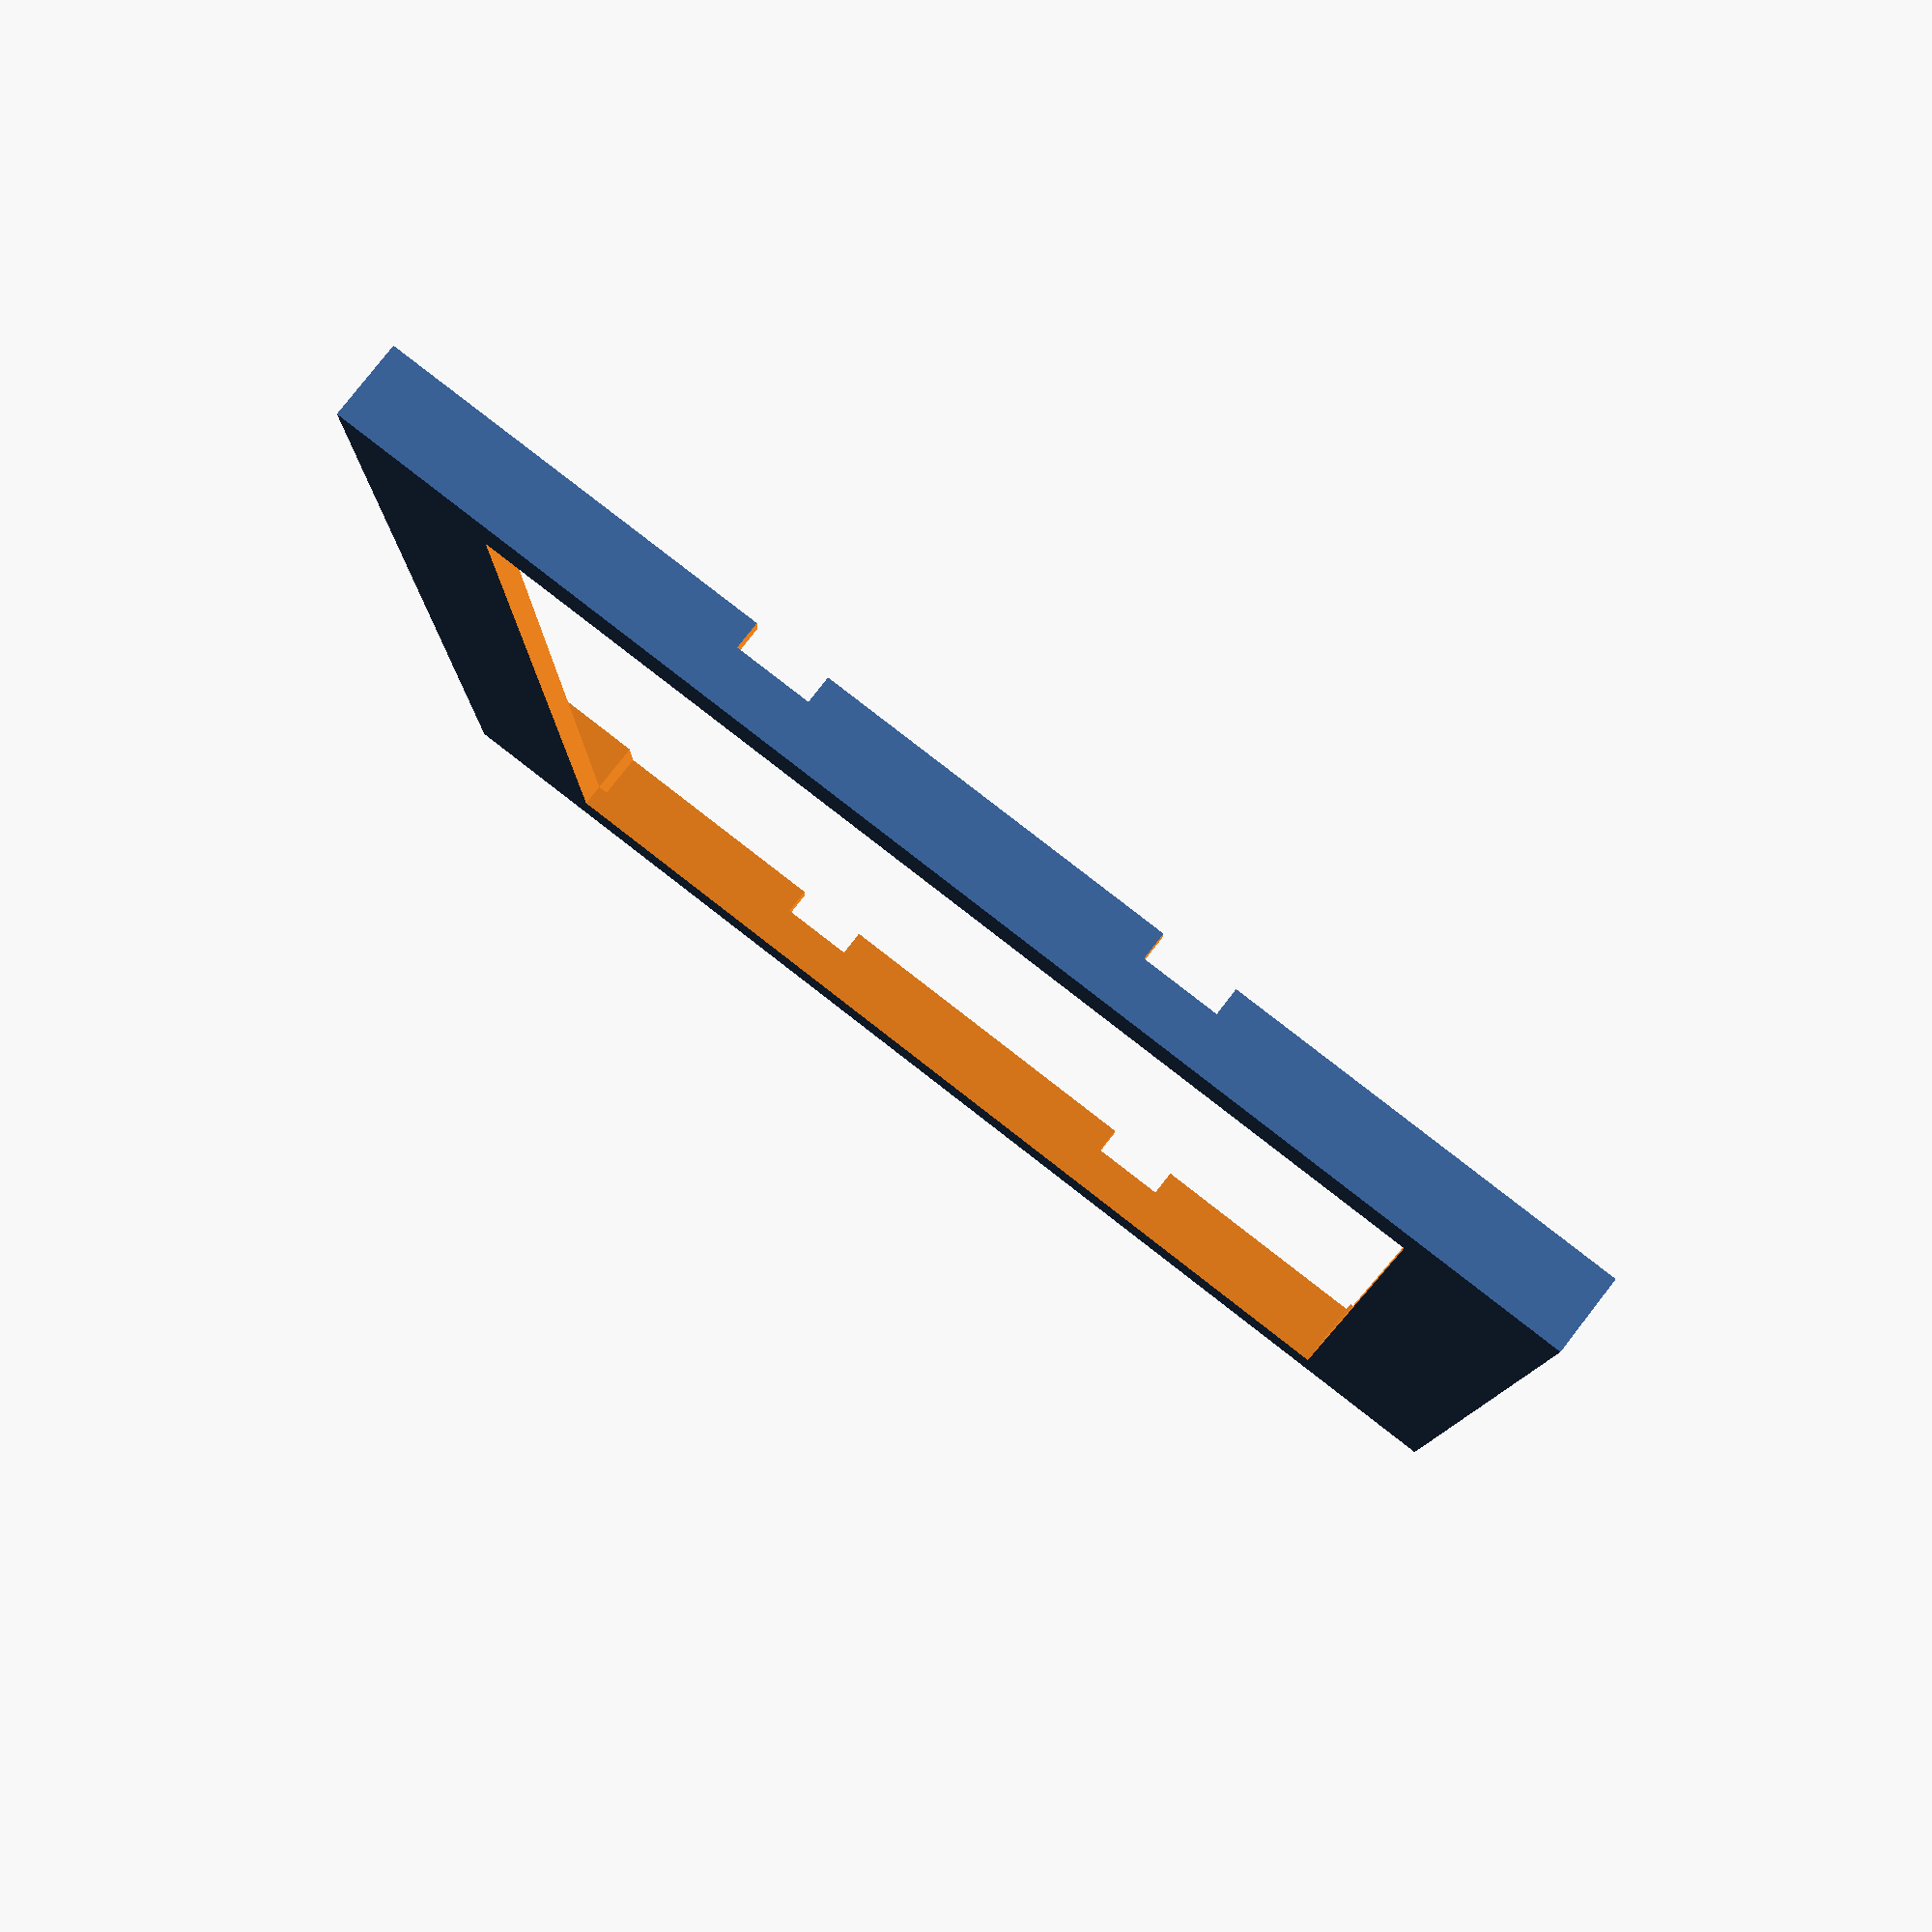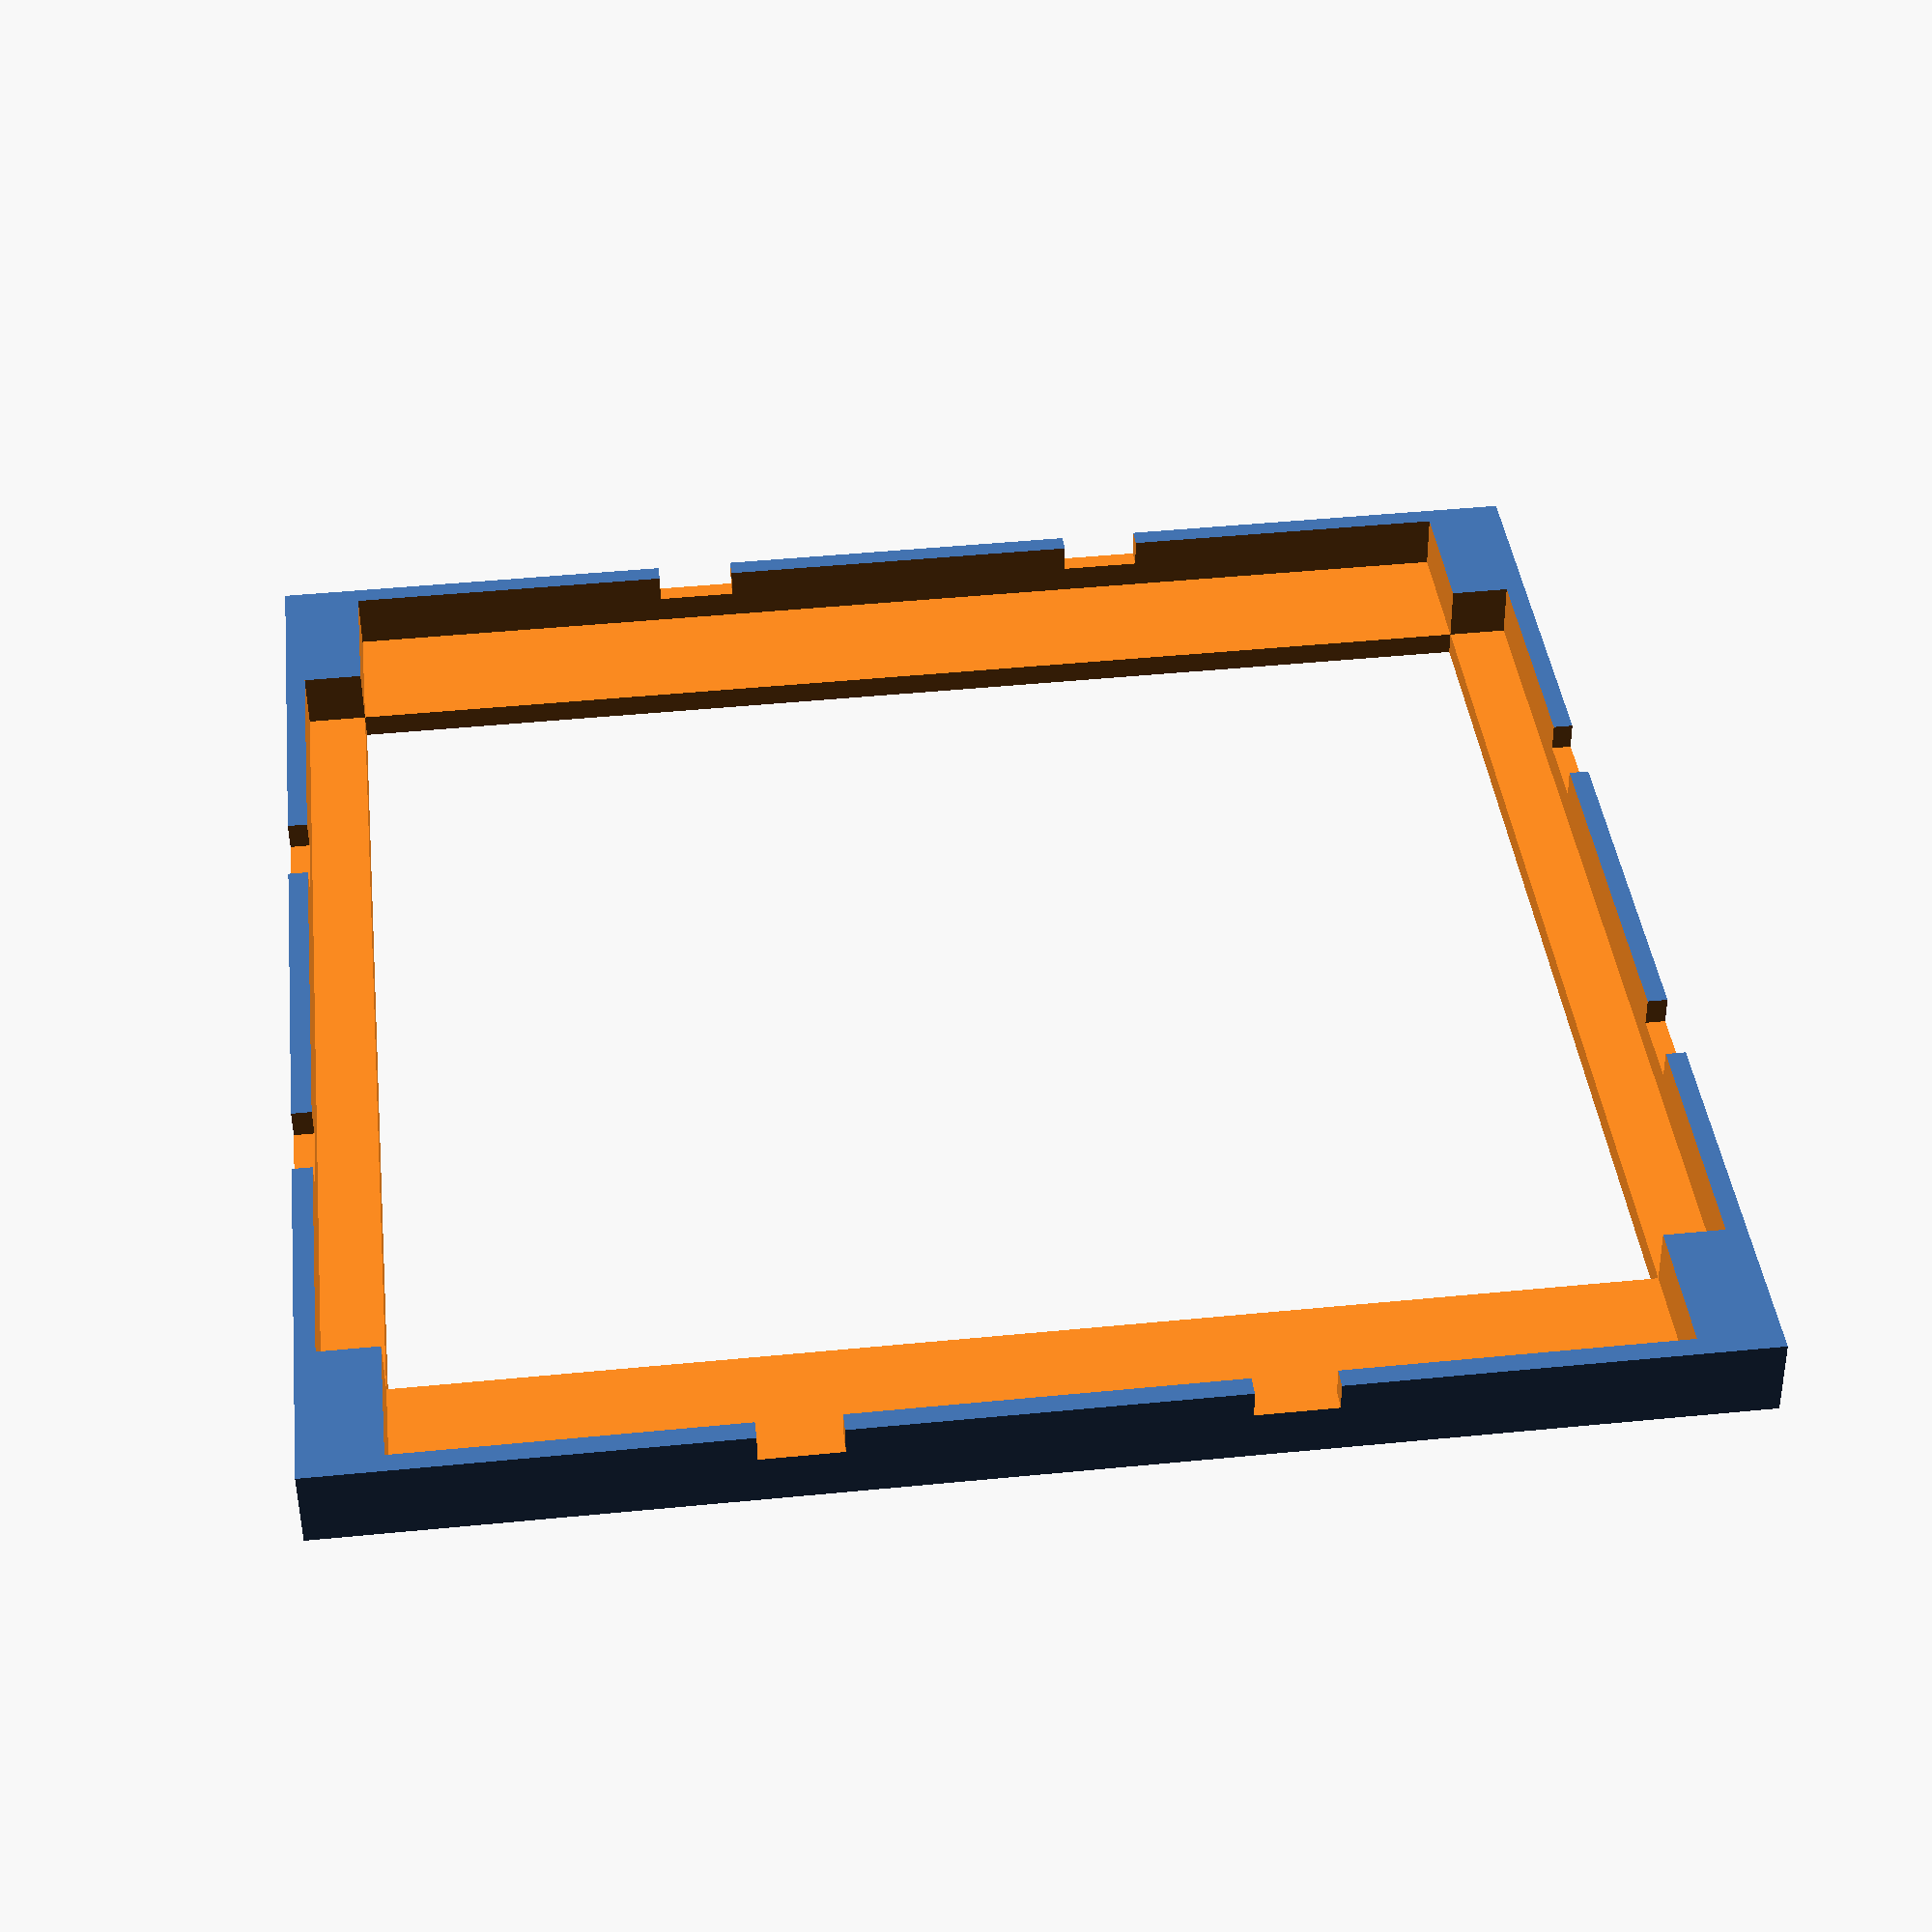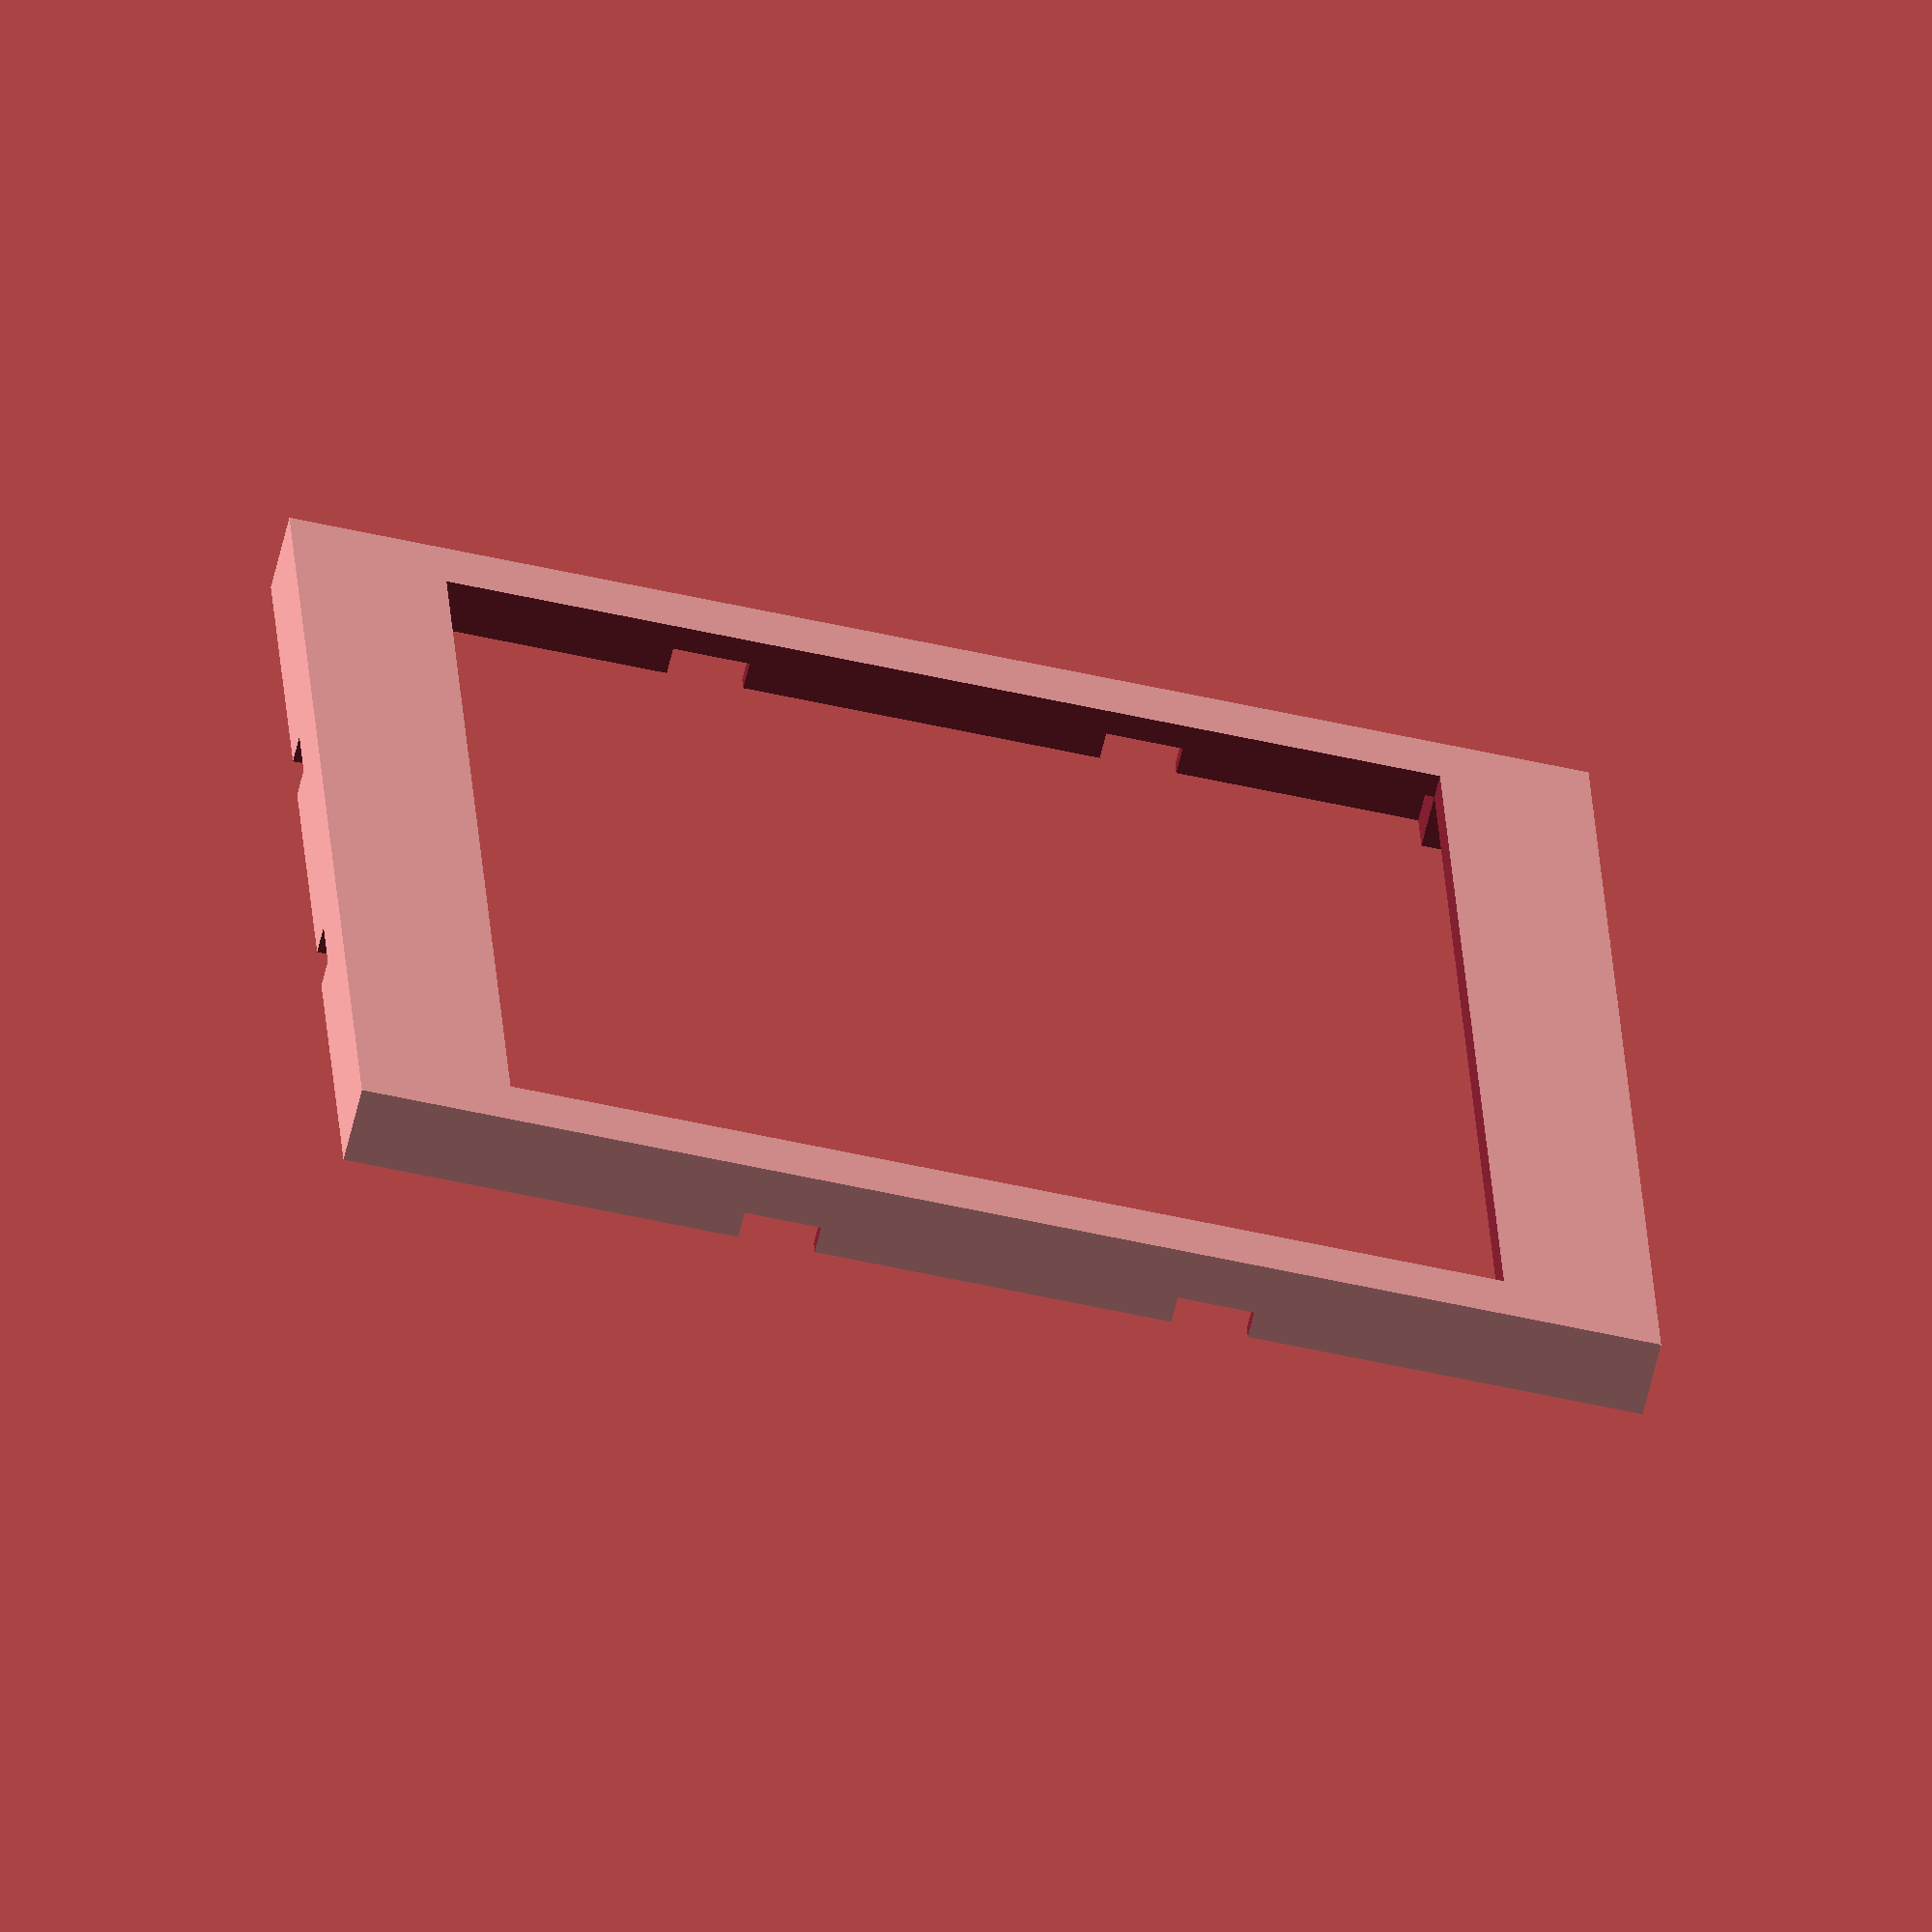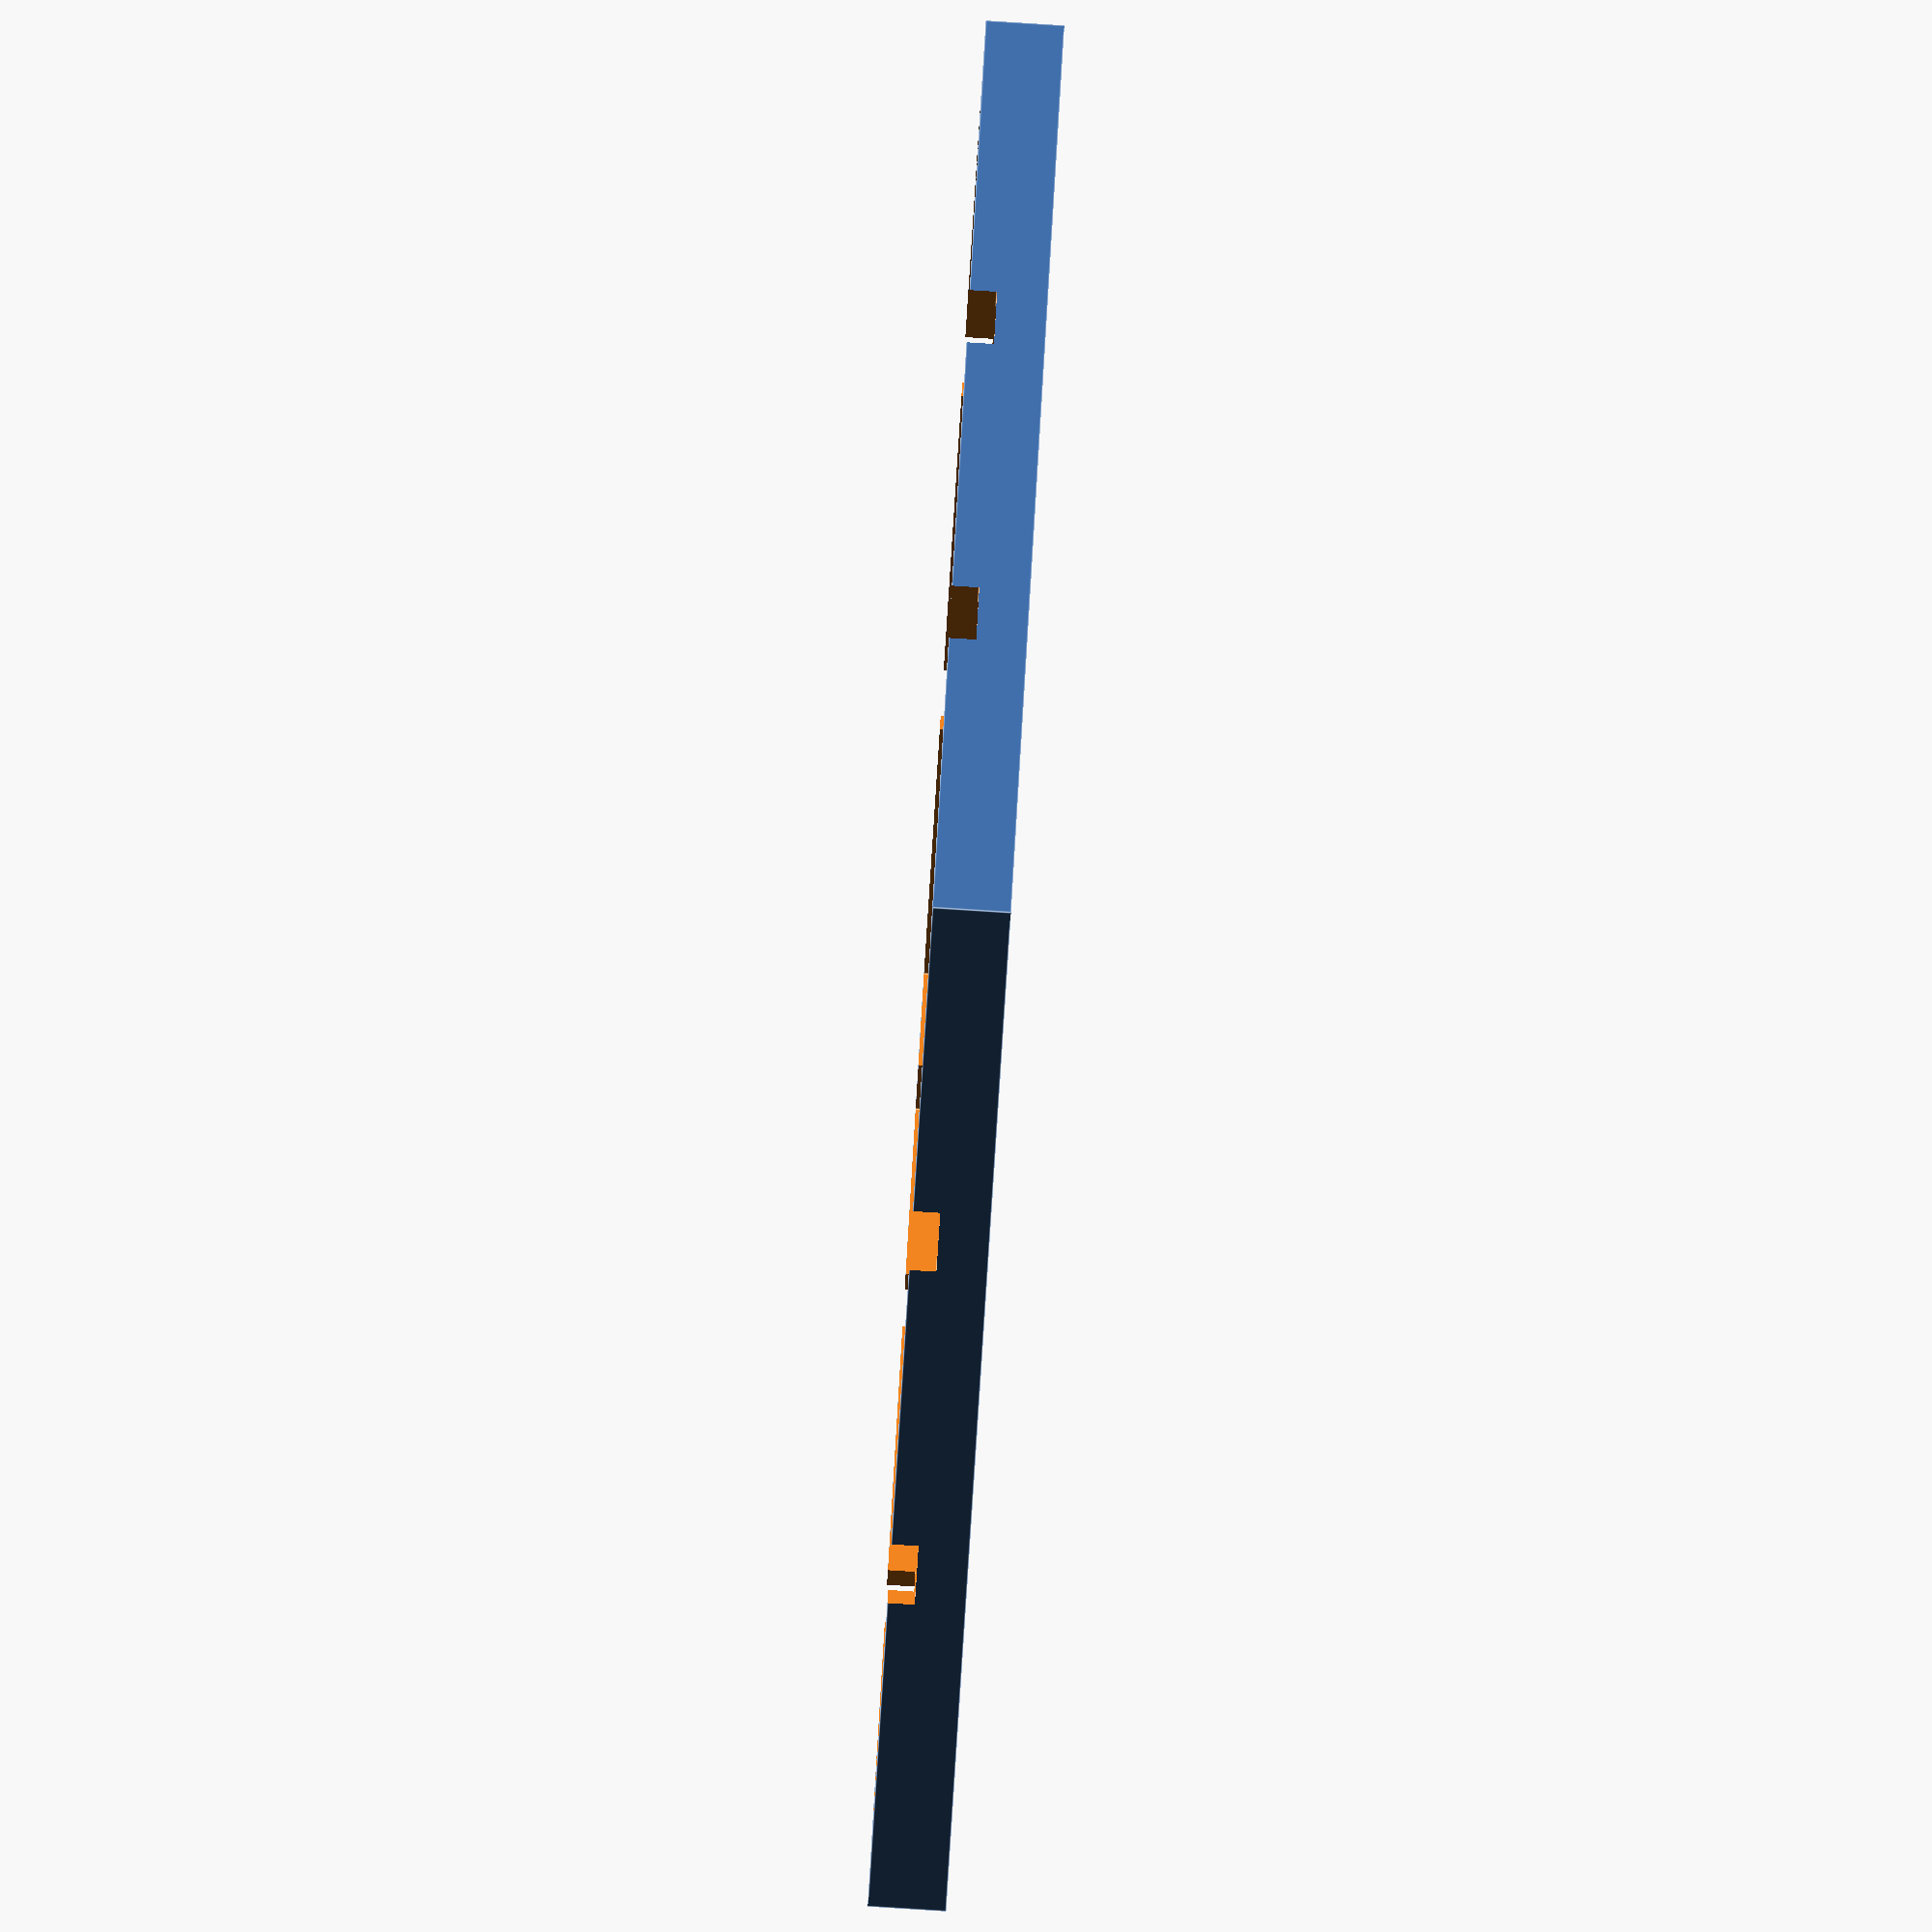
<openscad>
difference() {
    cube([170,170,10], center=true);
    translate([0,0,3]) cube([165,150,10], center=true);
    translate([0,0,3]) cube([130,165,10], center=true);
    translate([0,0,0]) cube([130,150,15], center=true);
    translate([0,170/6,4]) cube([171,10,5], center=true);
    translate([0,-170/6,4]) cube([171,10,5], center=true);
    translate([170/6,0,4]) cube([10,171,5], center=true);
    translate([-170/6,0,4]) cube([10,171,5], center=true);
}
</openscad>
<views>
elev=279.4 azim=359.9 roll=217.9 proj=p view=wireframe
elev=230.0 azim=83.5 roll=179.4 proj=p view=solid
elev=65.4 azim=3.2 roll=166.4 proj=o view=wireframe
elev=267.8 azim=309.4 roll=93.6 proj=o view=edges
</views>
